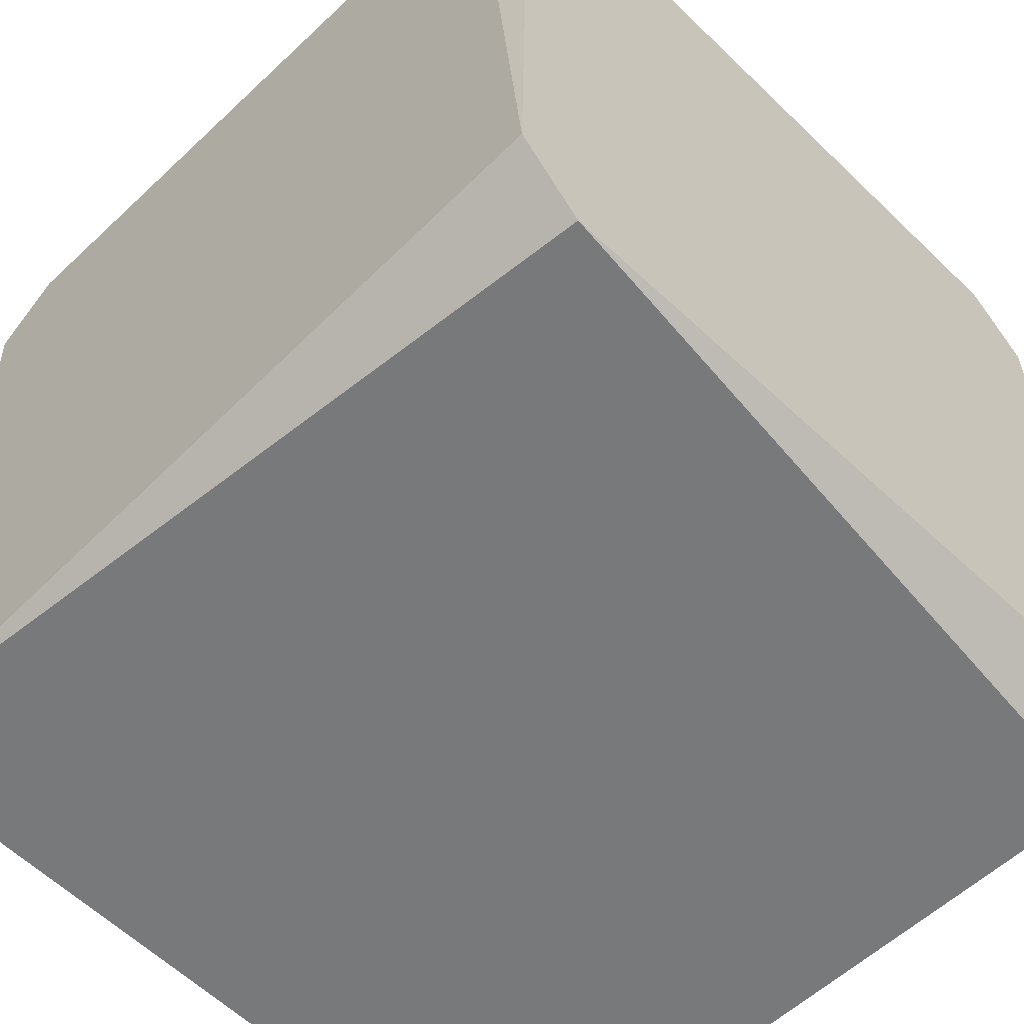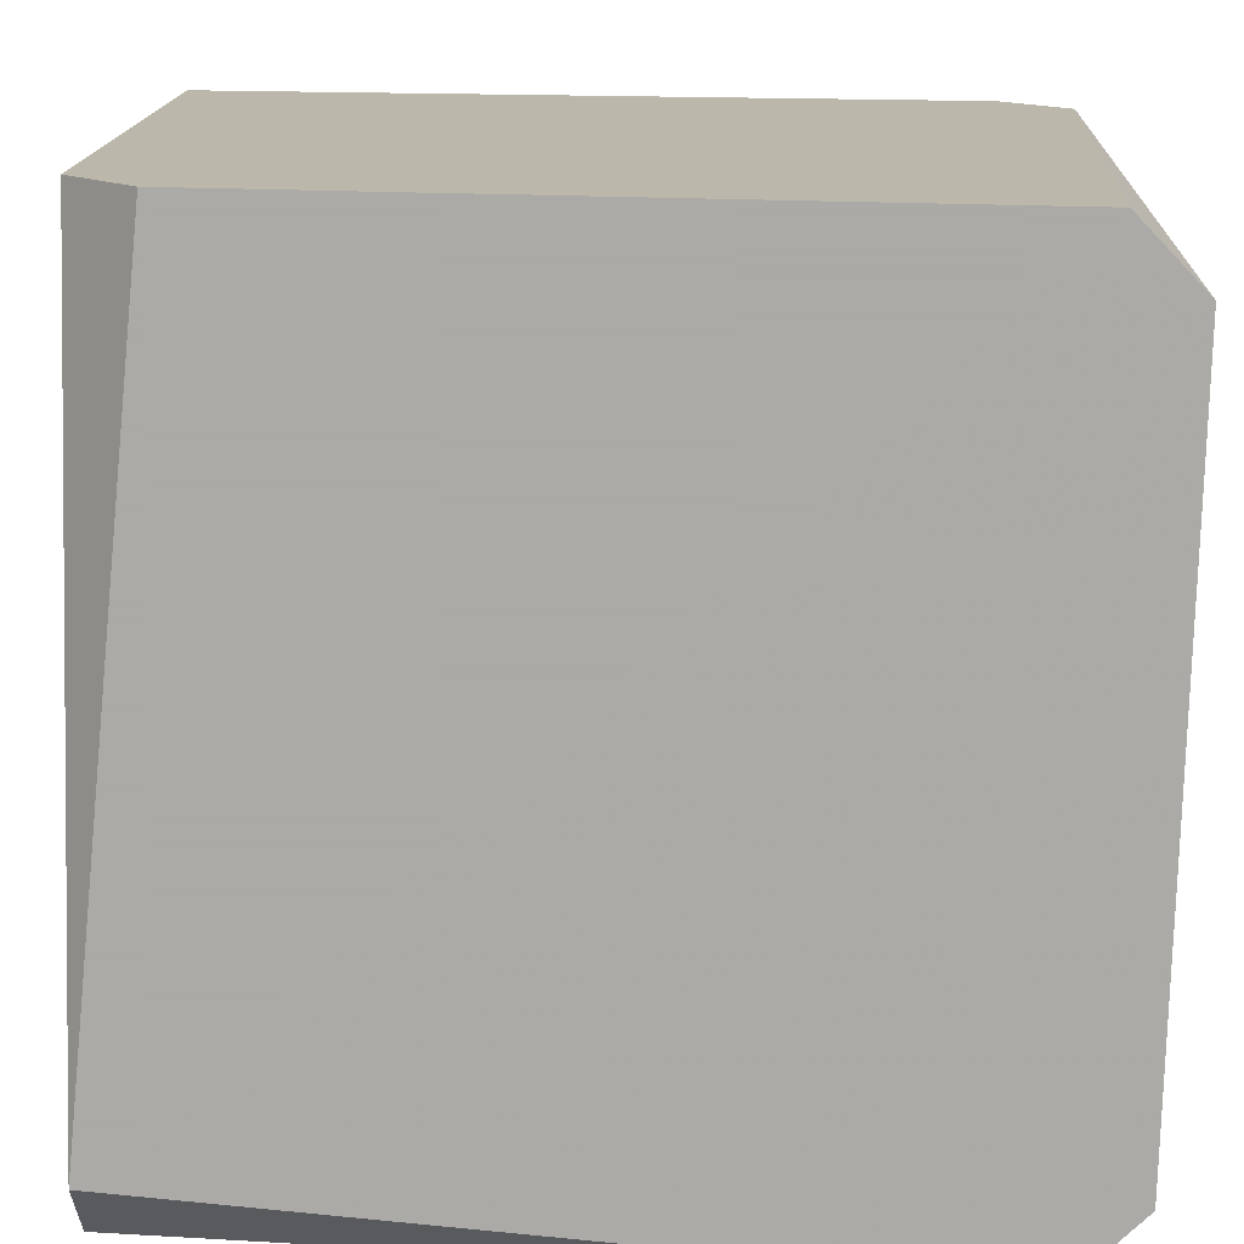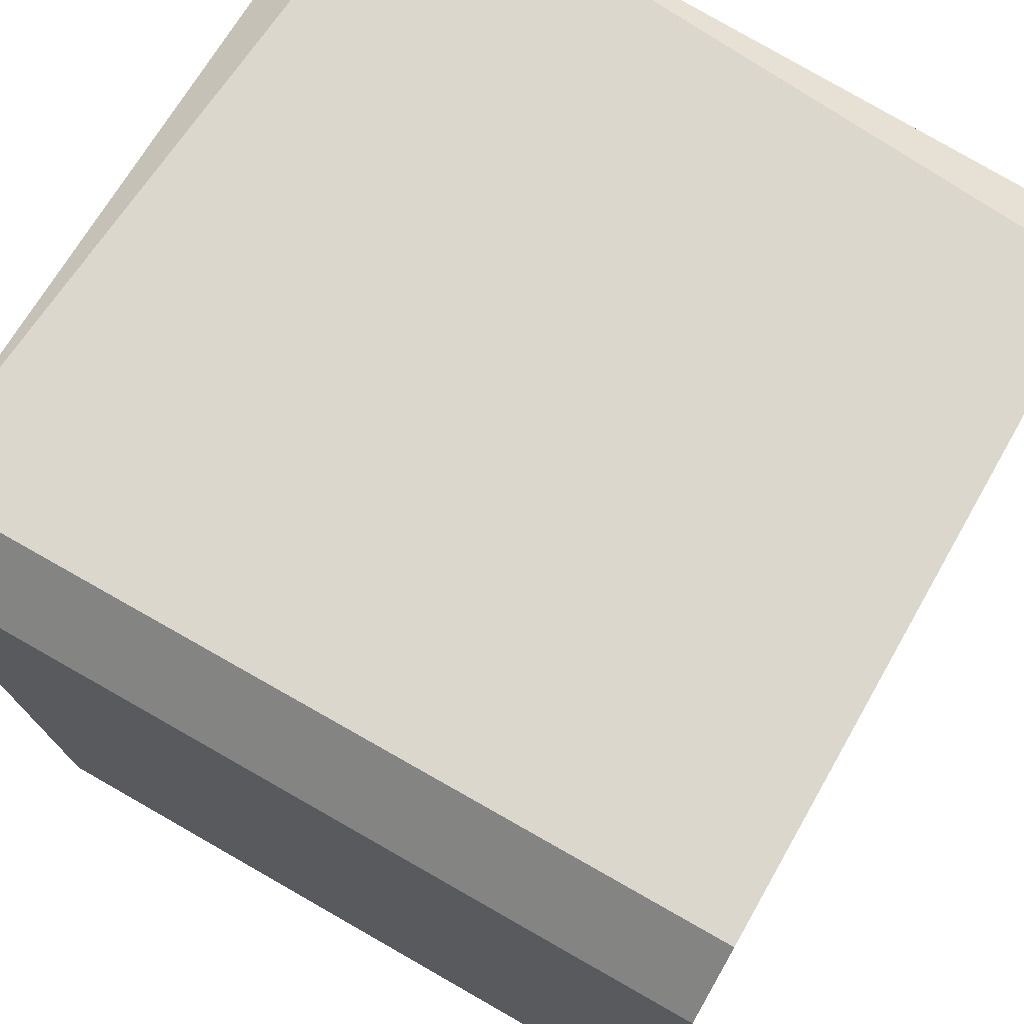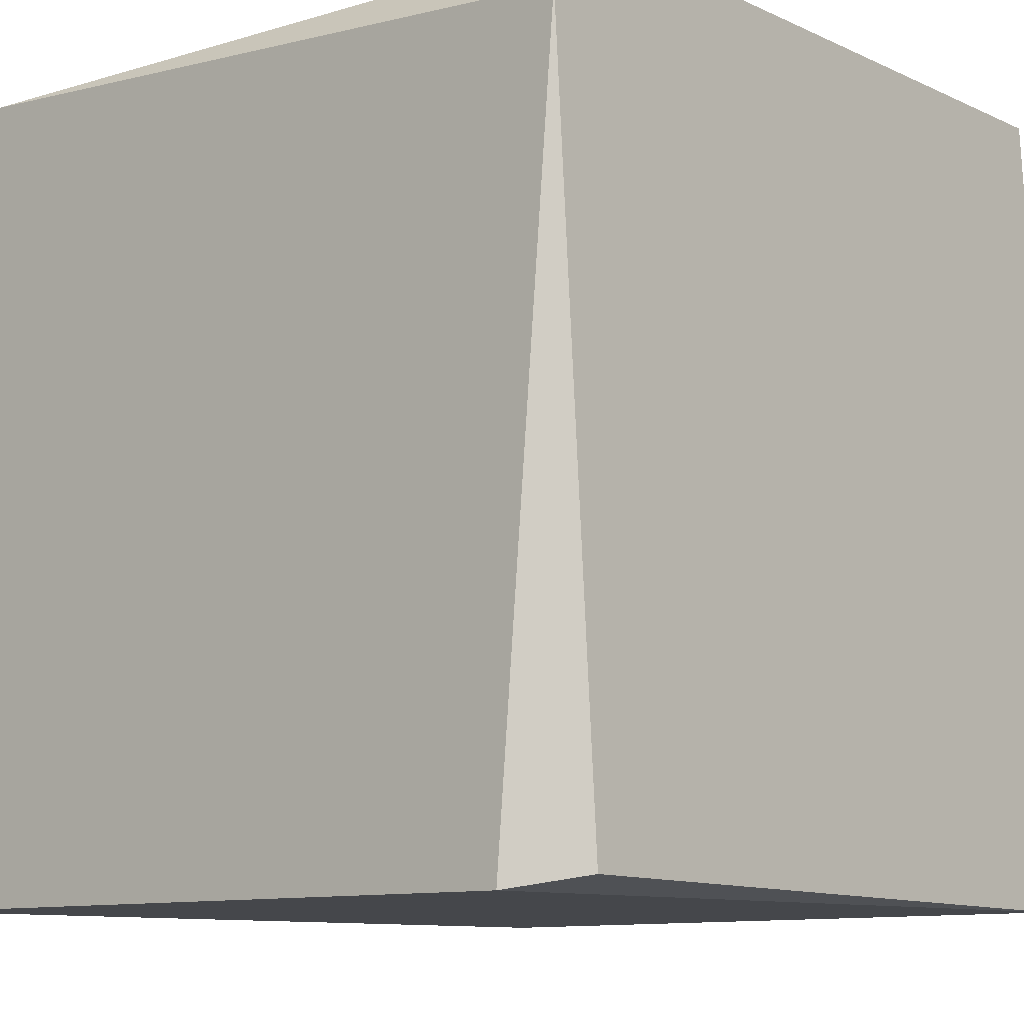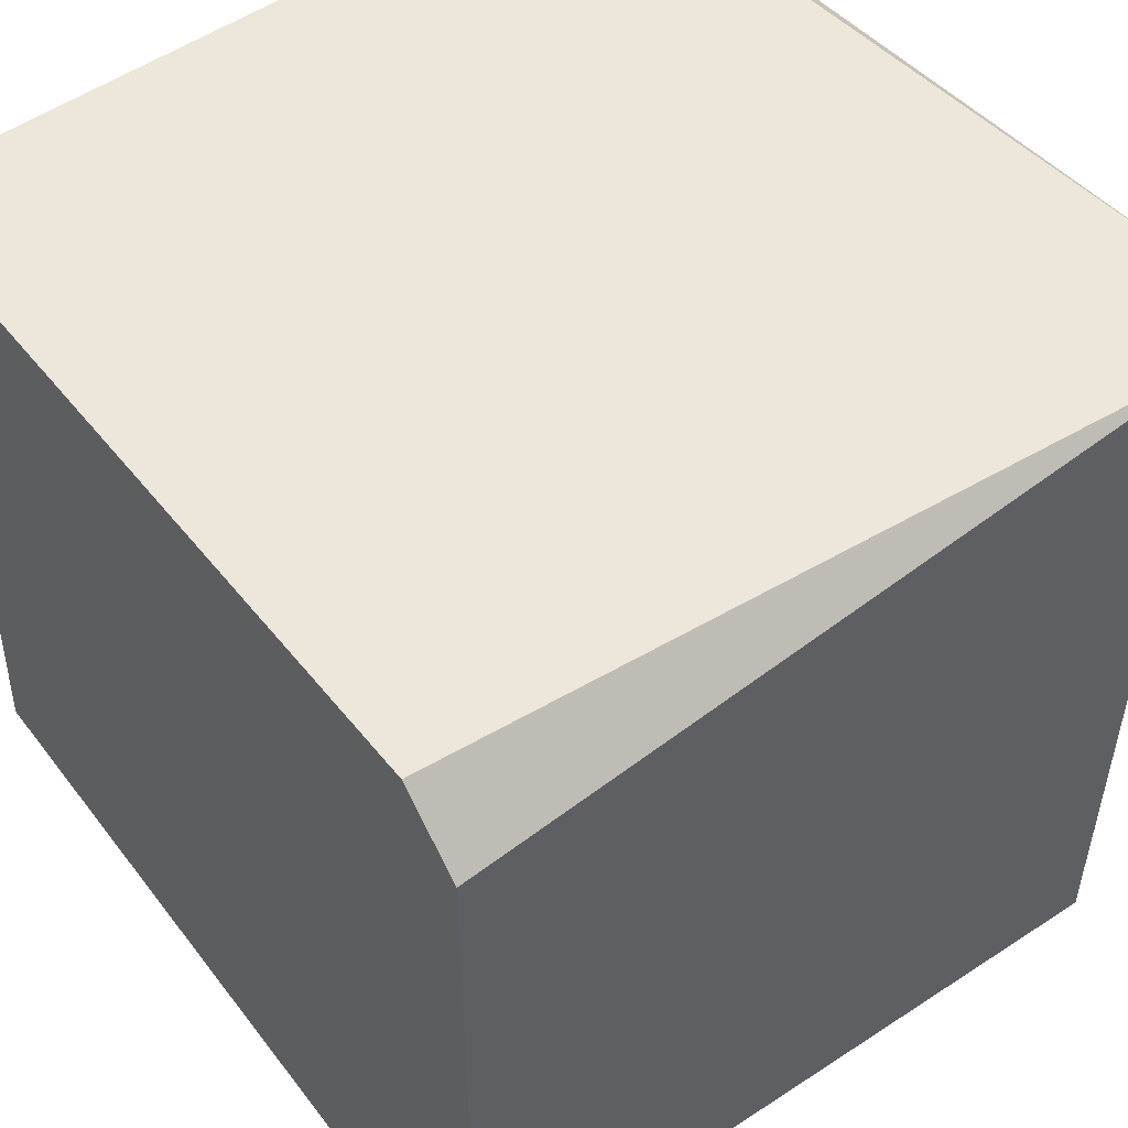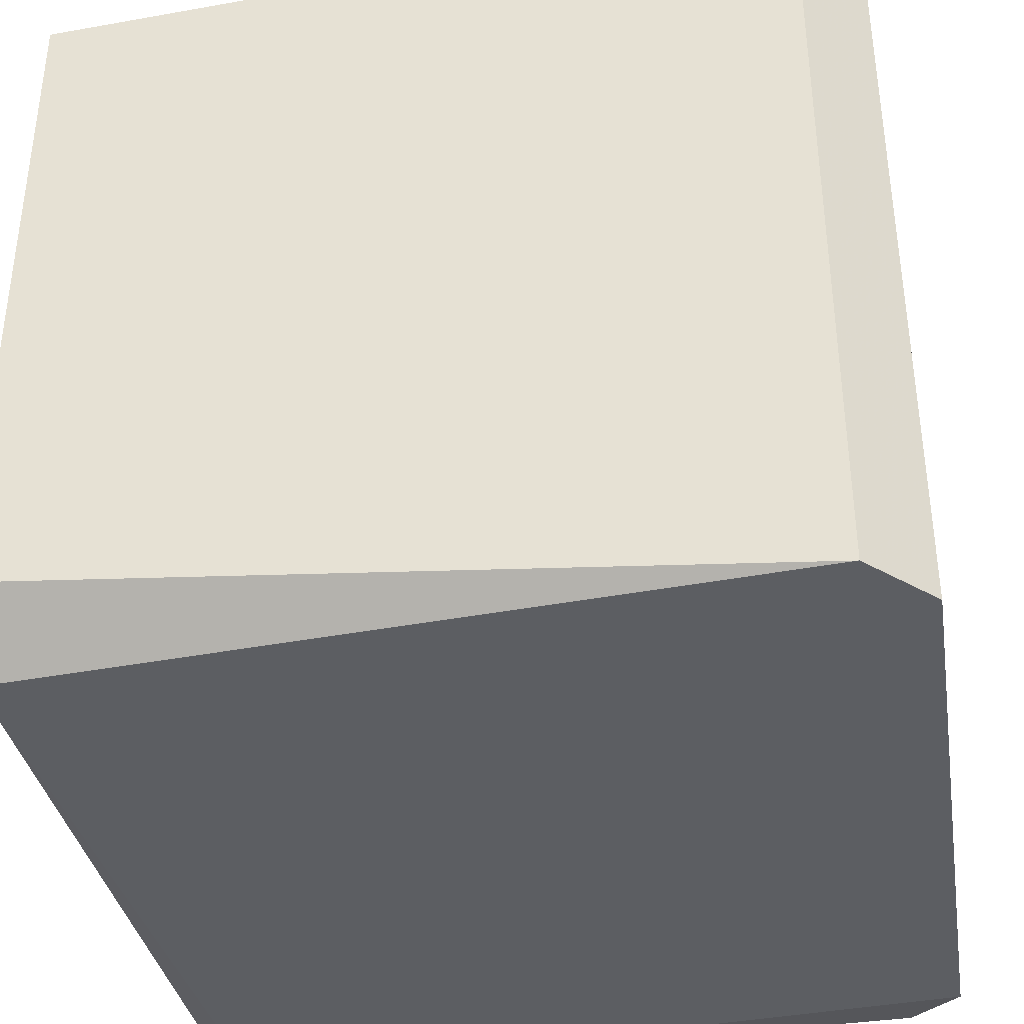
<metadata>
{"format":"obj","ext":"obj","renderer":"f3d","projection":"perspective","resolution":1024,"background":"white","views":[{"elev":-57.7,"azim":-135.8,"up":"+Y"},{"elev":-75.7,"azim":-1.2,"up":"+Y"},{"elev":73.0,"azim":119.7,"up":"+Y"},{"elev":-10.5,"azim":-138.5,"up":"+Z"},{"elev":51.5,"azim":52.7,"up":"+Z"},{"elev":-38.2,"azim":98.8,"up":"+Z"}]}
</metadata>
<code>
g Generated convex submesh 1
v 0.04923 0.0007663 -0.04153
v -0.04923 0.09923 0.04153
v -0.04924 0.09154 0.04923
v 0.04923 0.09153 0.04923
v 0.04153 0.09923 -0.04923
v -0.04923 0.008465 -0.04924
v -0.04153 0.0007663 0.04923
v -0.04924 0.09308 -0.04769
v 0.04153 0.0007663 0.04923
v -0.04923 0.0007629 -0.04154
v 0.04923 0.09153 -0.04923
v 0.04153 0.09923 0.04923
v 0.04153 0.0007663 -0.04923
v -0.04153 0.09923 -0.04923
v -0.04923 0.008465 0.04924
v 0.04923 0.0007663 0.04153
g Generated convex submesh 1_0
f 16 10 1
f 8 3 2
f 10 9 7
f 10 3 8
f 10 8 6
f 11 4 1
f 11 5 4
f 11 6 5
f 12 2 3
f 12 4 5
f 12 5 2
f 13 1 10
f 13 10 6
f 13 11 1
f 13 6 11
f 14 2 5
f 14 5 6
f 14 8 2
f 14 6 8
f 15 9 4
f 15 7 9
f 15 10 7
f 15 3 10
f 15 12 3
f 15 4 12
f 16 1 4
f 16 4 9
f 16 9 10

</code>
